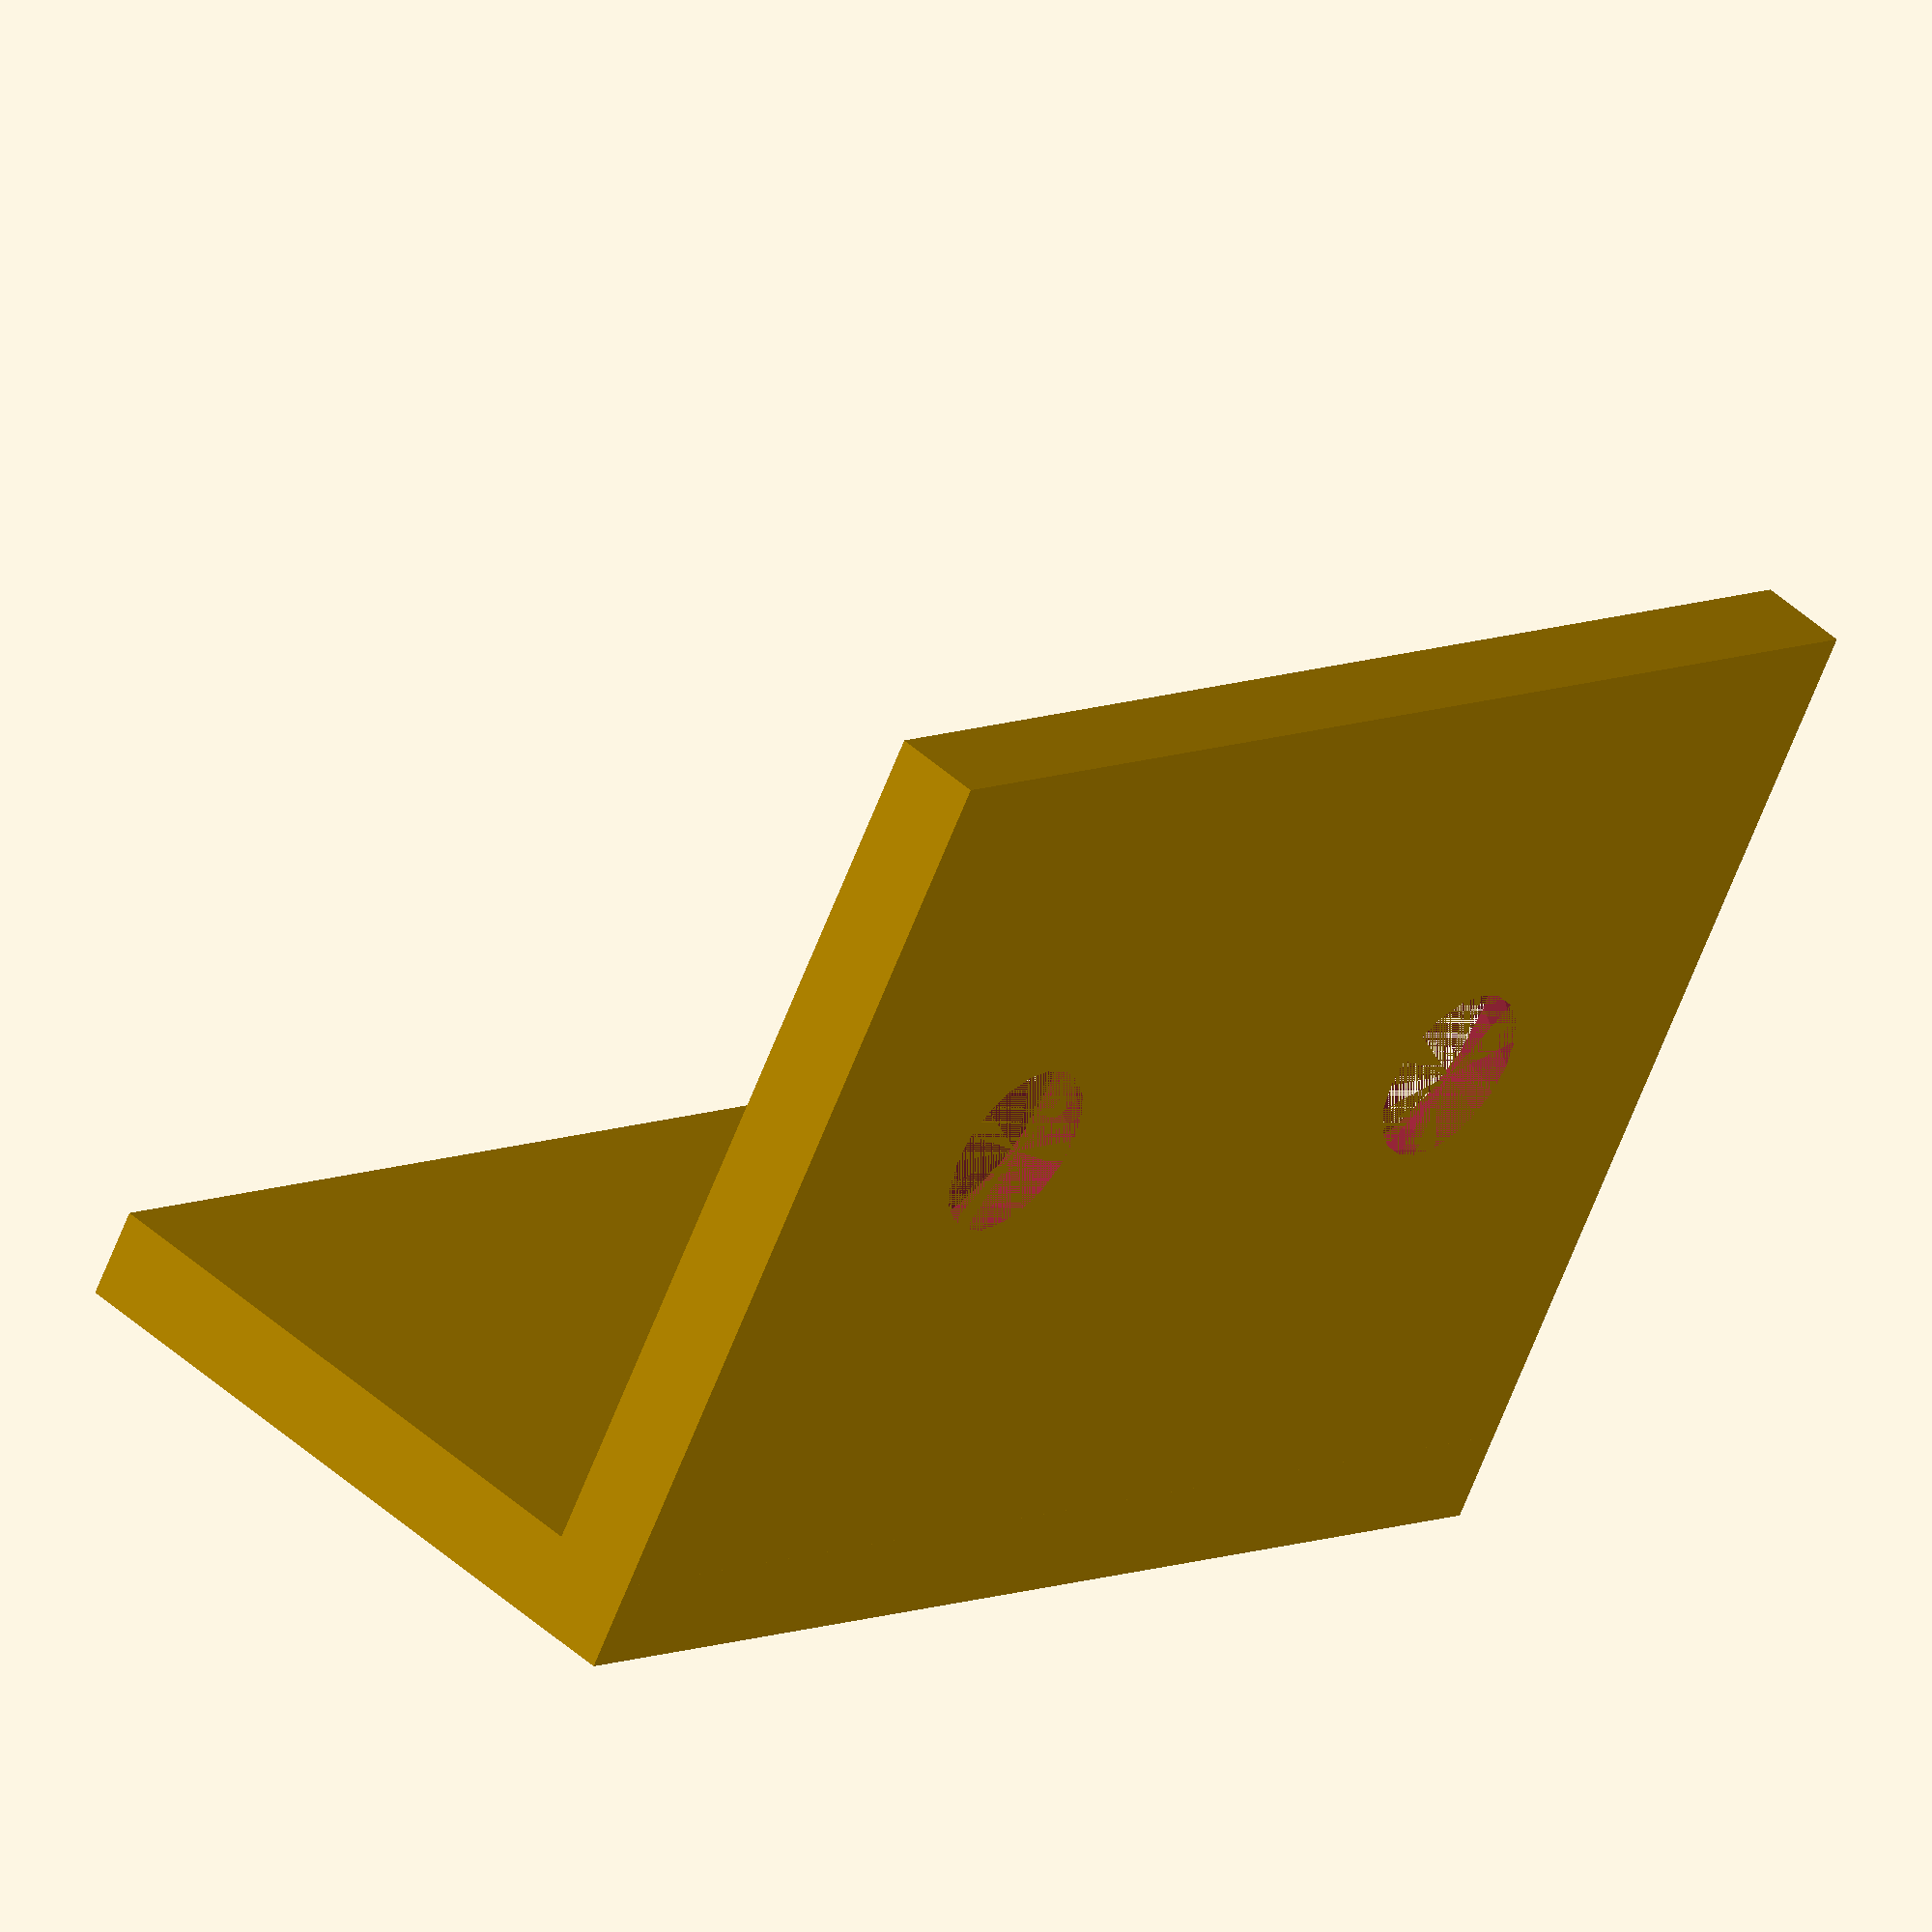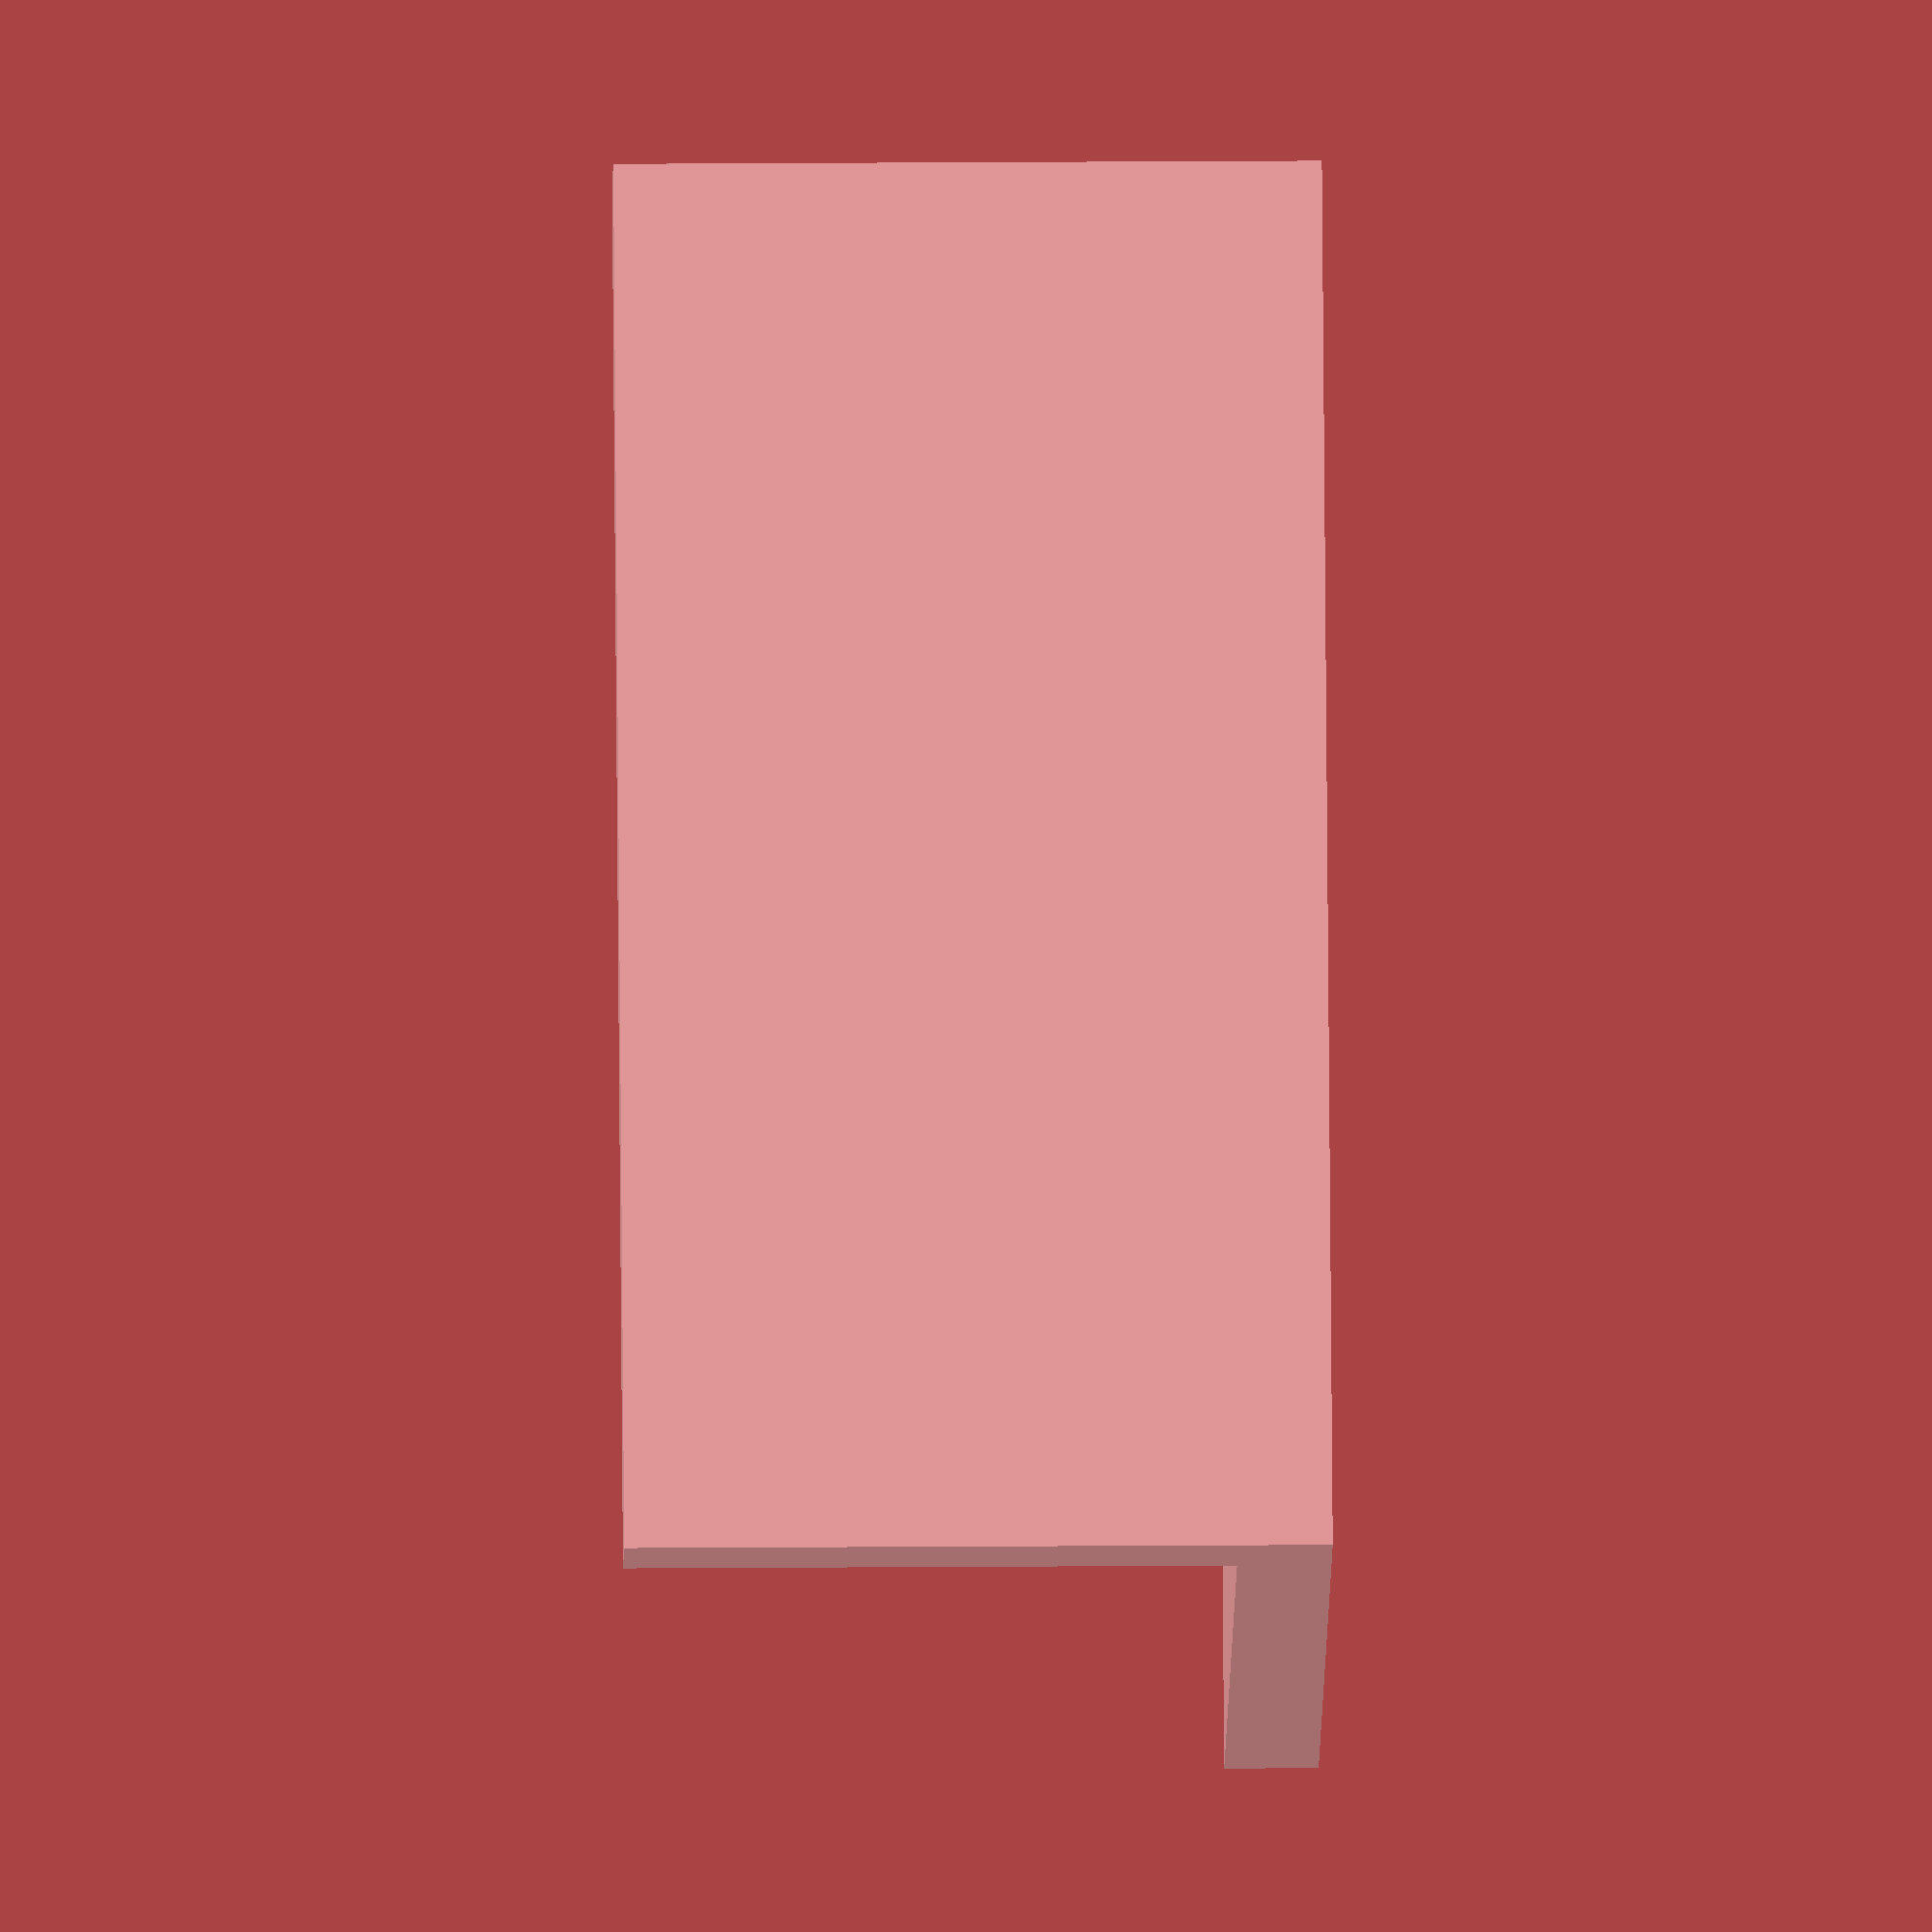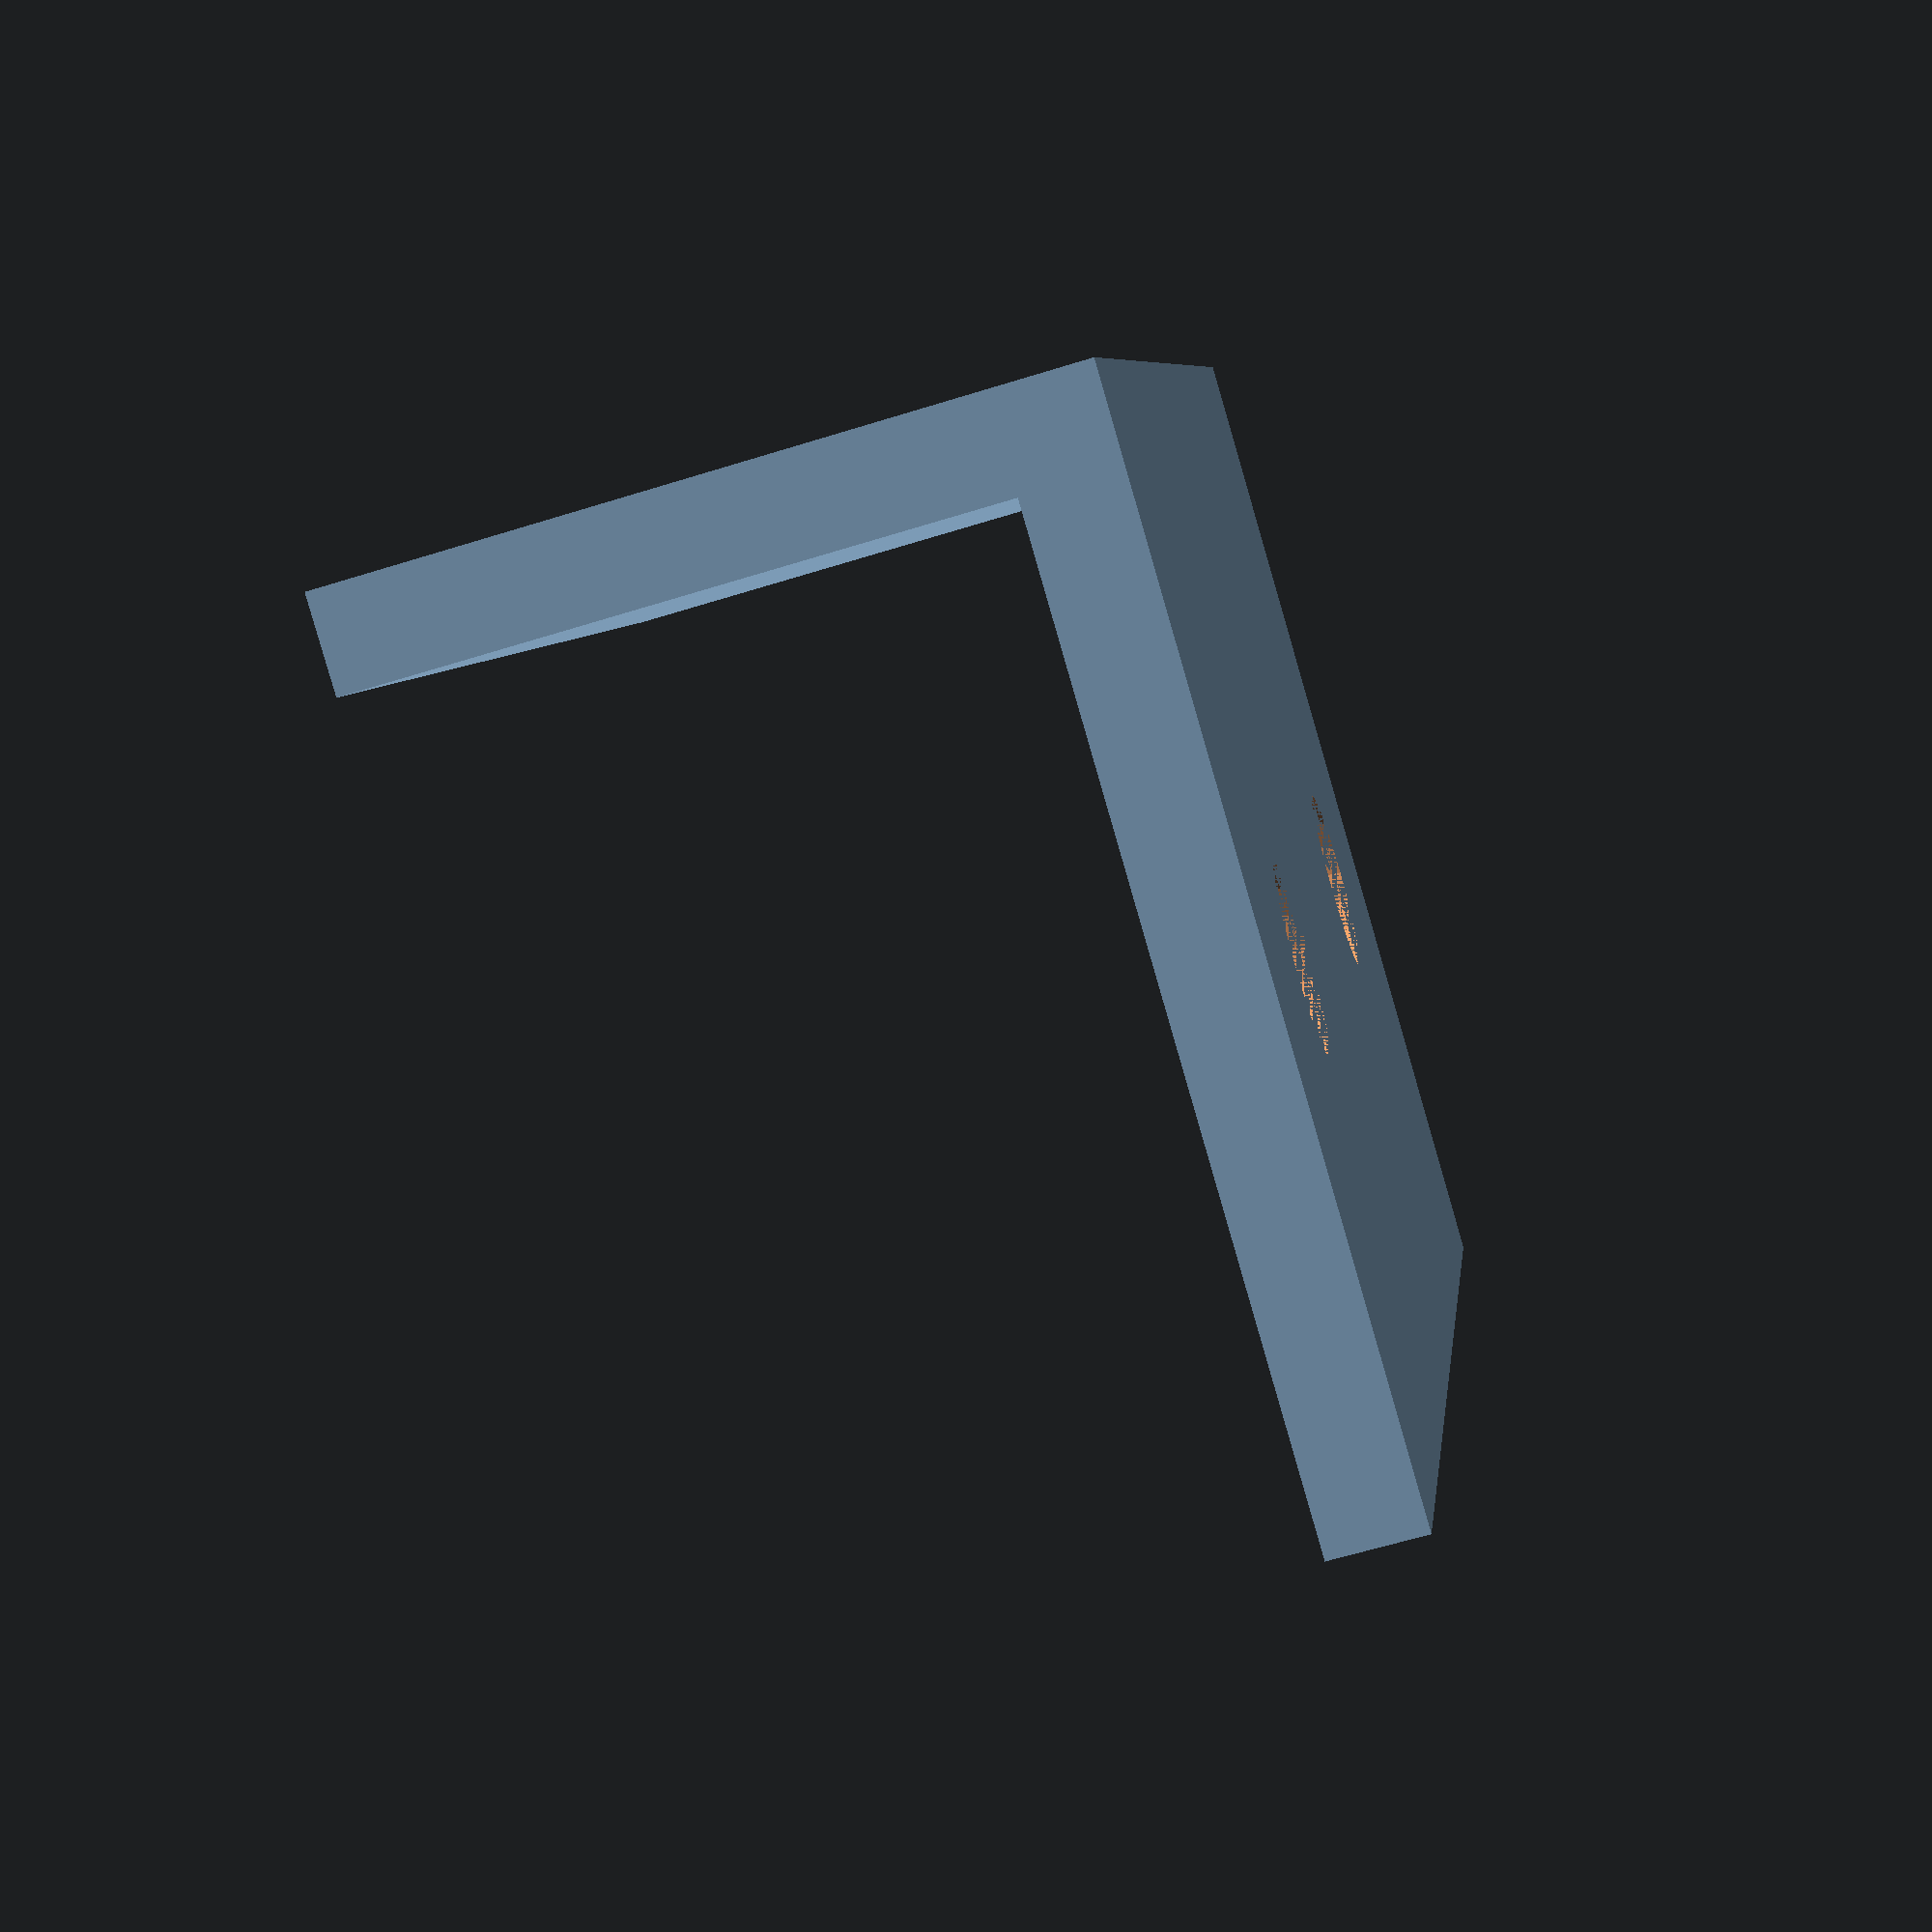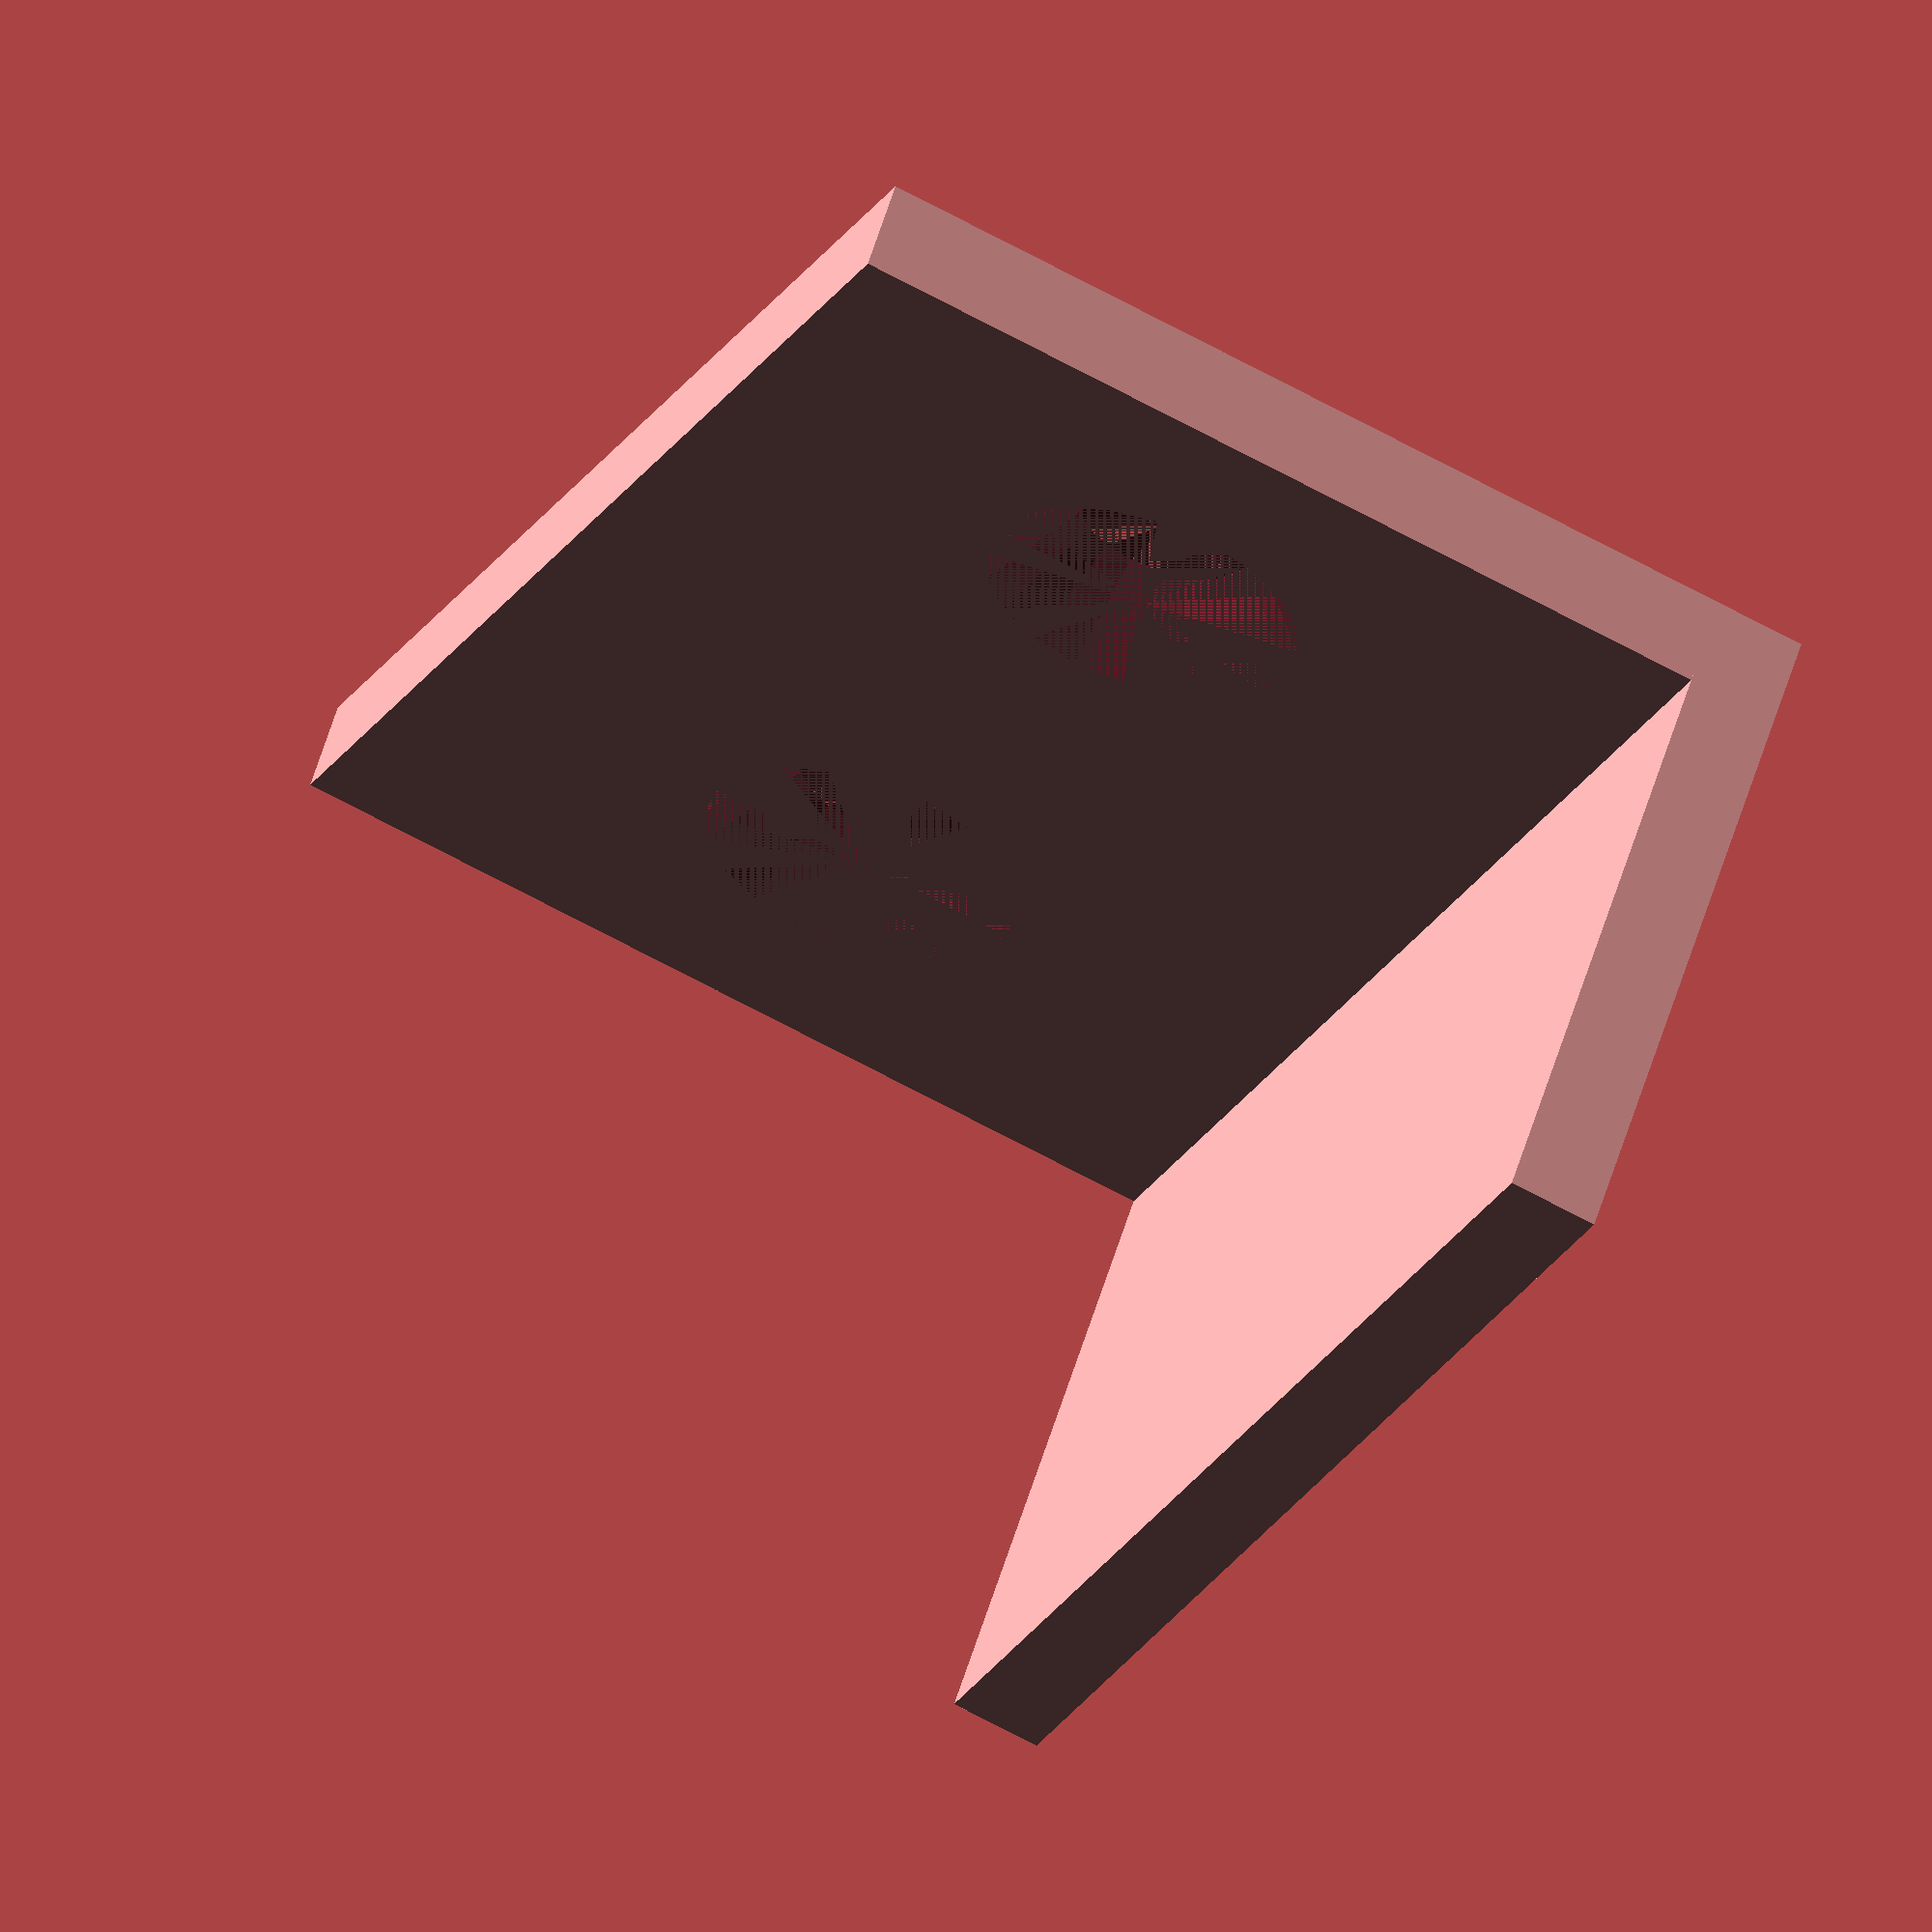
<openscad>
magnetLength = 30;
magnetWidth = 15;
thickness = 2;
flangeWidth = 20;
screwOD = 7;
screwID = 4;
$fn=20;

difference()
{
    cube([magnetLength,flangeWidth,thickness]);
    translate([0,flangeWidth/2,0])
    {
        translate([magnetLength/4,0,0])
        cylinder(d1=screwID,d2=screwOD,thickness);
        translate([3*magnetLength/4,0,0])
        cylinder(d1=screwID,d2=screwOD,thickness);
    }
}
translate([0,-thickness,0])
cube([magnetLength,thickness,magnetWidth]);

</openscad>
<views>
elev=312.1 azim=329.3 roll=135.3 proj=o view=solid
elev=163.0 azim=60.6 roll=90.9 proj=o view=wireframe
elev=241.0 azim=66.7 roll=72.3 proj=p view=solid
elev=121.1 azim=114.3 roll=163.0 proj=o view=wireframe
</views>
